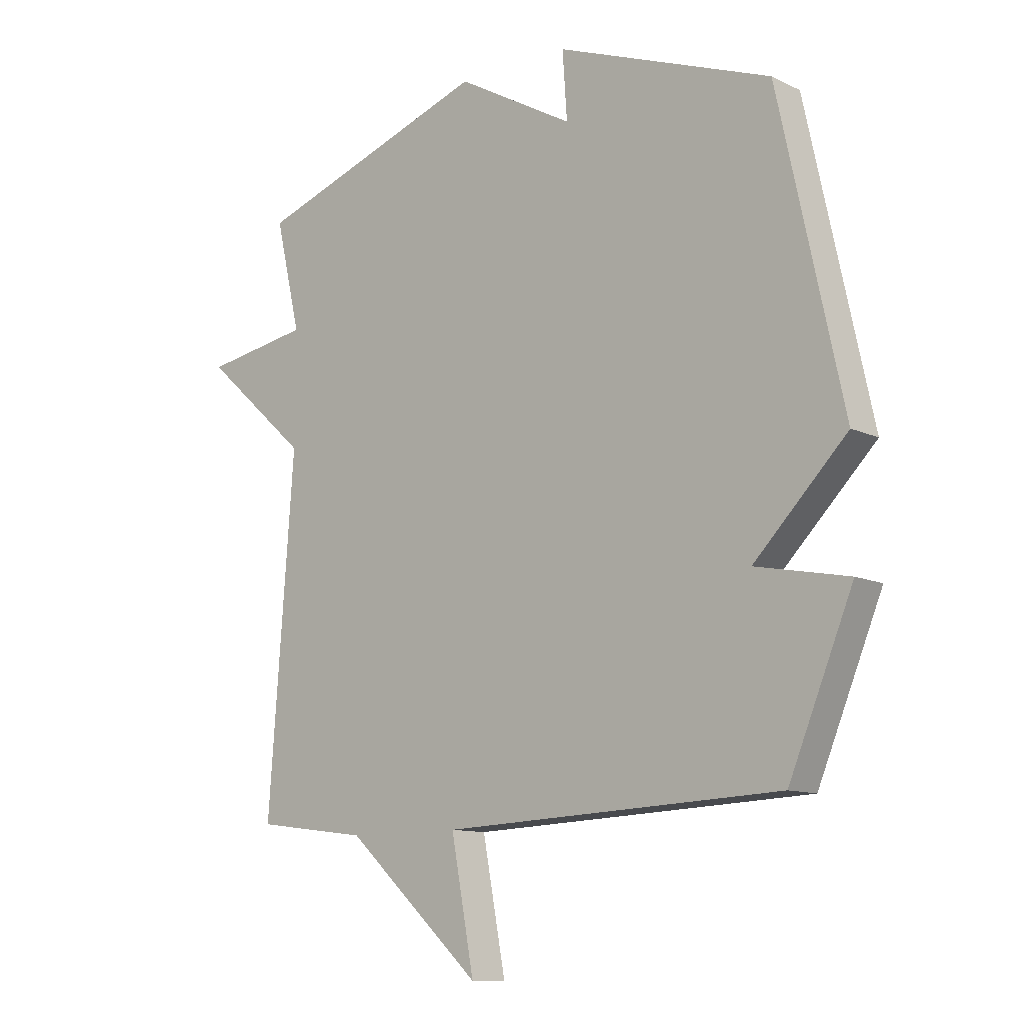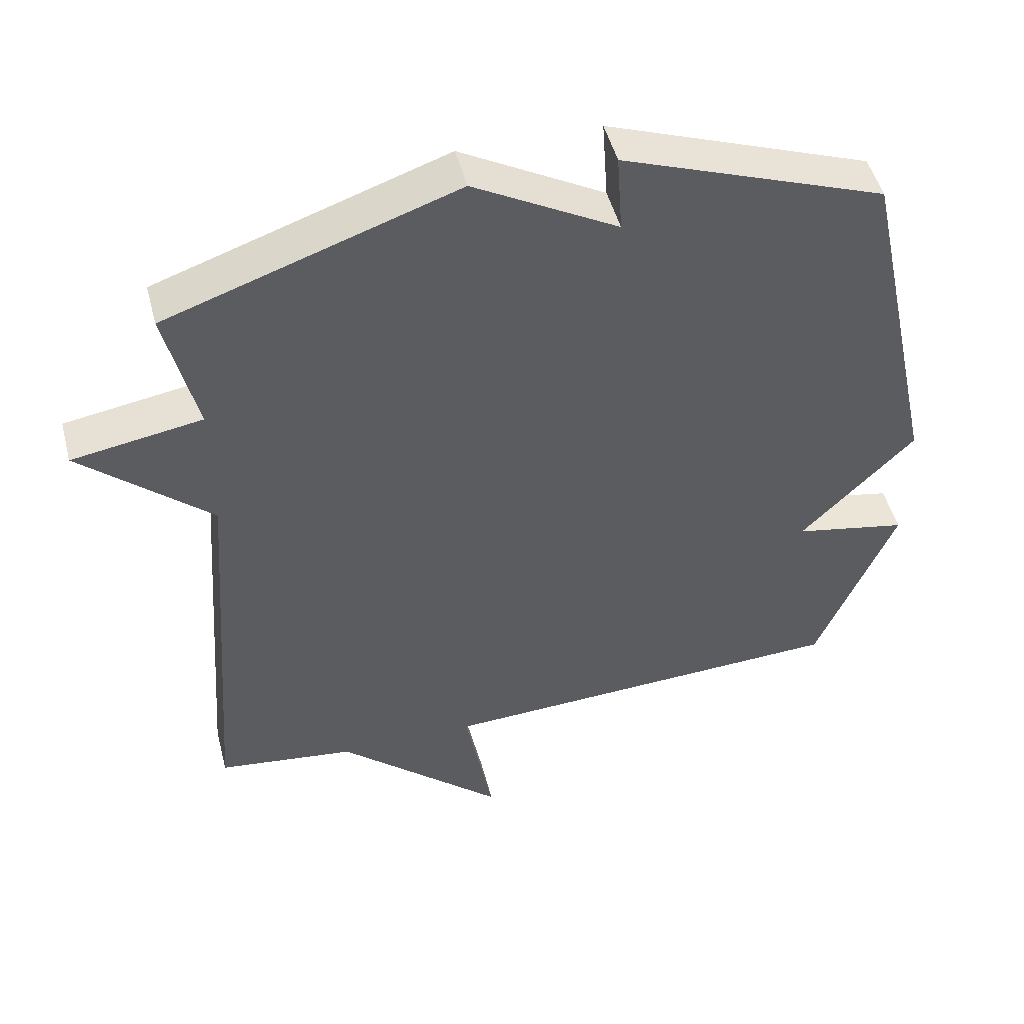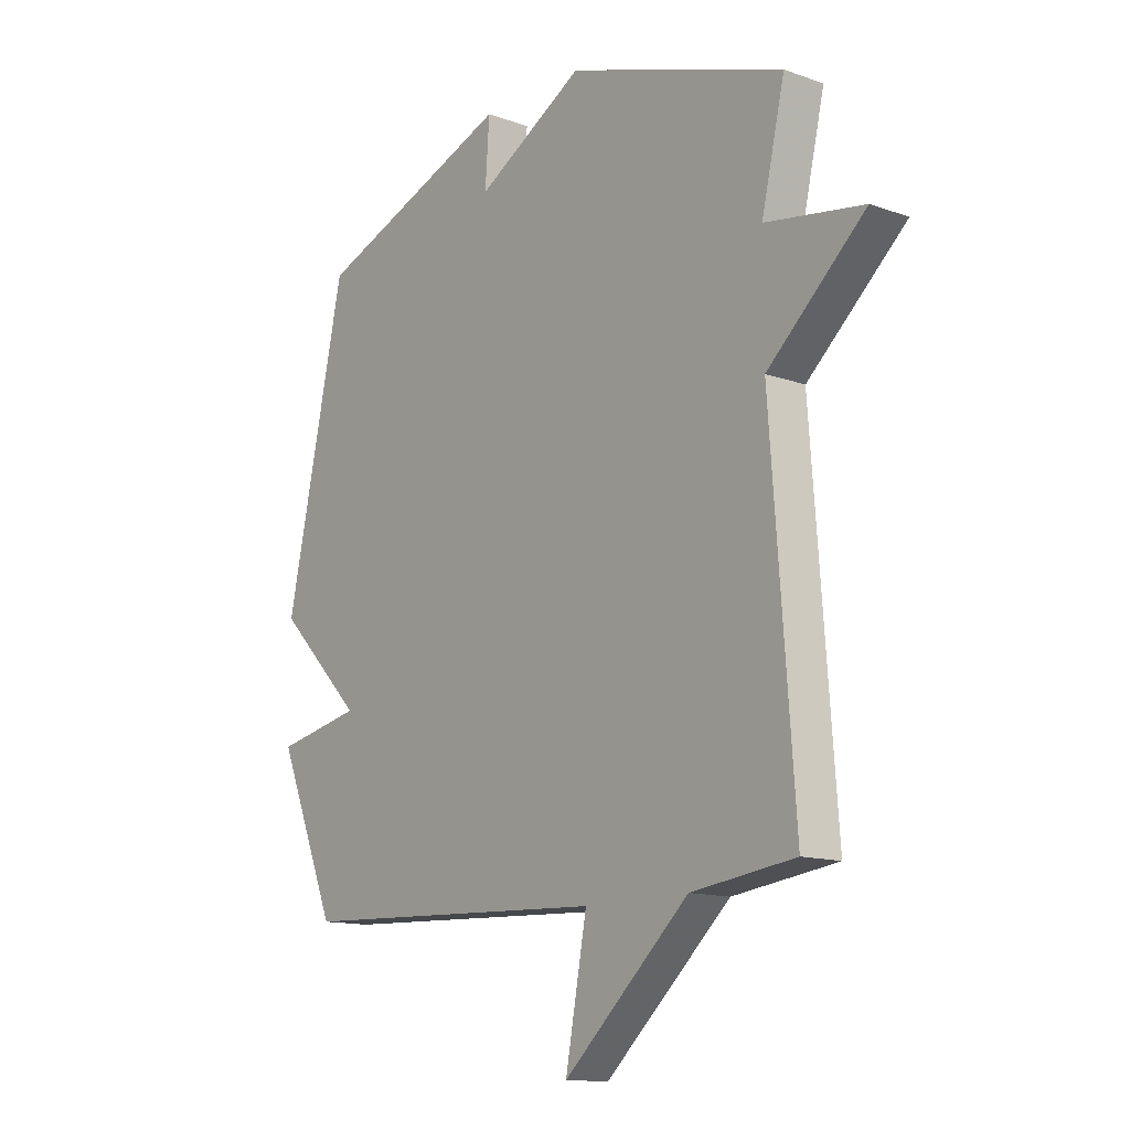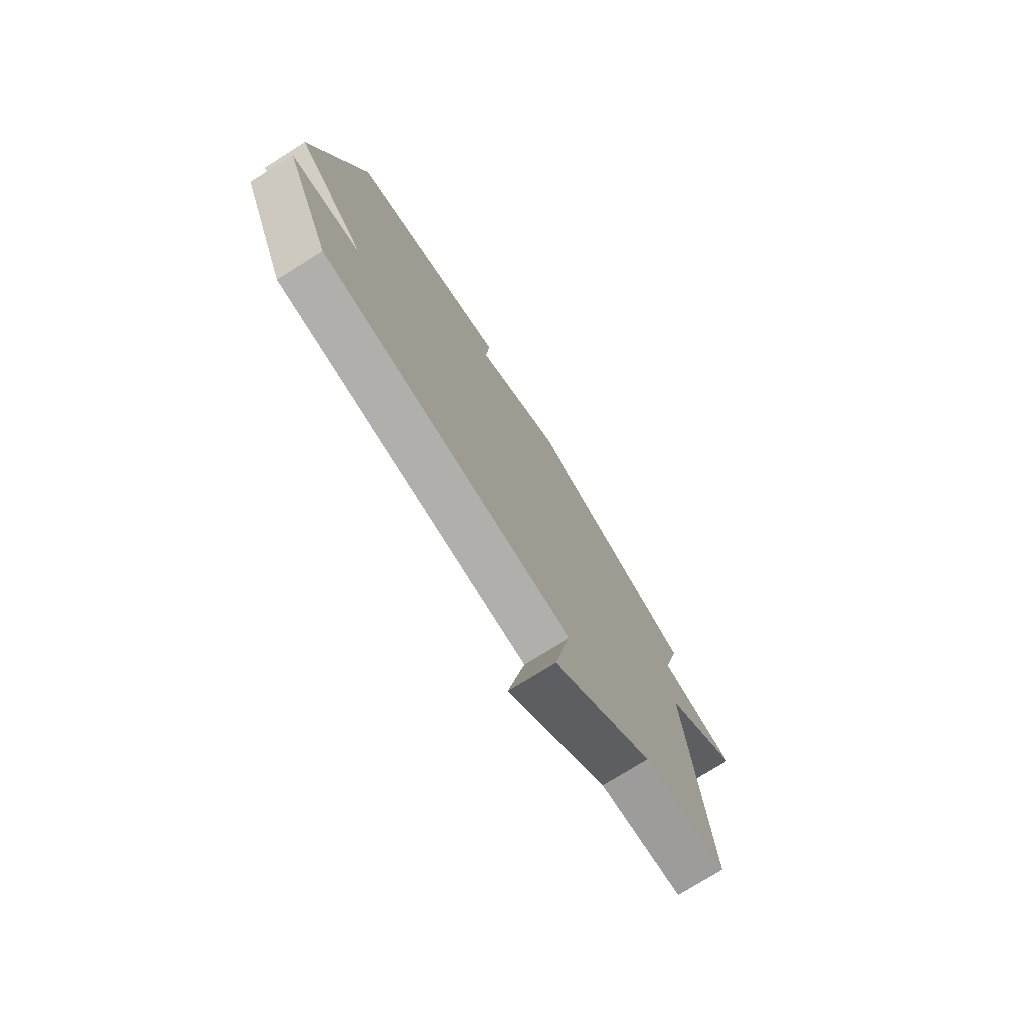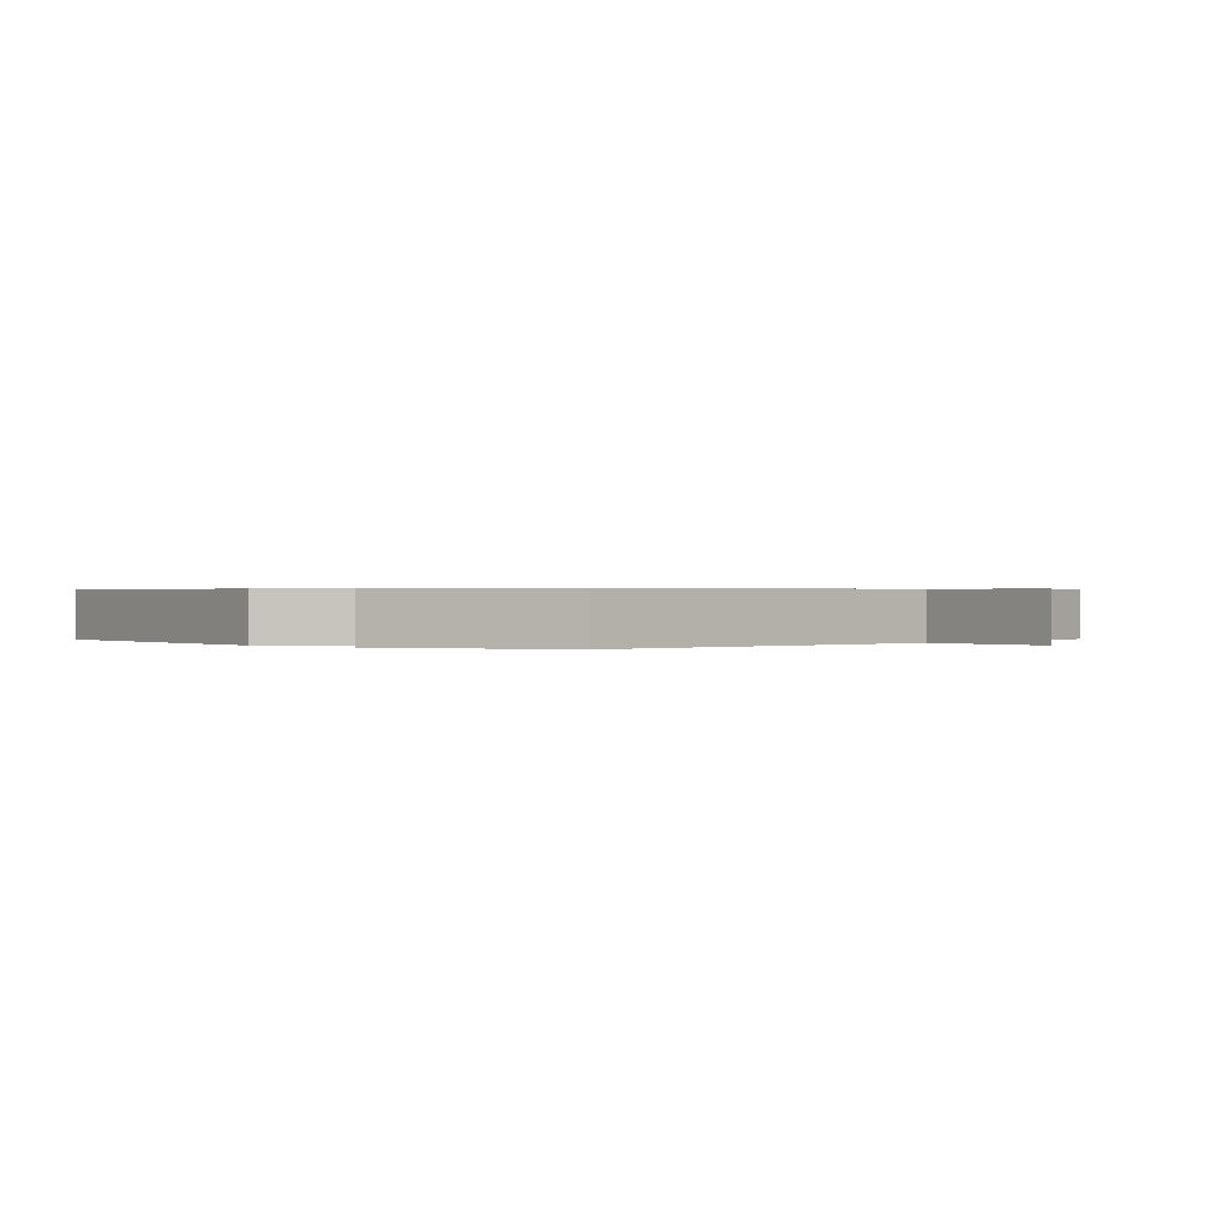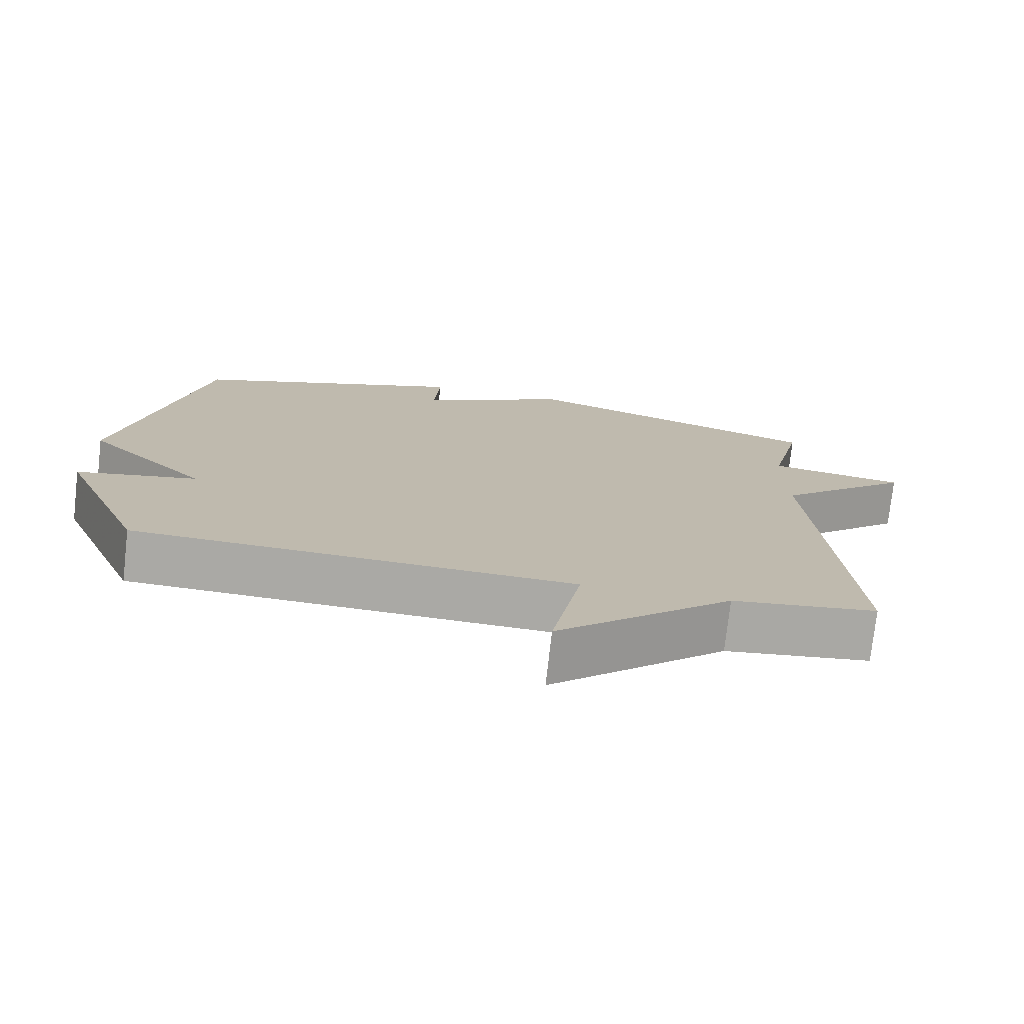
<metadata>
{"format":"obj","ext":"obj","renderer":"f3d","projection":"perspective","resolution":1024,"background":"white","views":[{"elev":-11.3,"azim":41.1,"up":"+Z"},{"elev":49.1,"azim":-14.5,"up":"+Z"},{"elev":-13.3,"azim":-128.9,"up":"+Z"},{"elev":-76.2,"azim":122.0,"up":"+Z"},{"elev":0.4,"azim":133.4,"up":"+Y"},{"elev":-75.4,"azim":173.6,"up":"+Z"}]}
</metadata>
<code>
v -0.5 0.07 -0.5
v -0.455 0.07 0.107
v -0.643 0.07 0.276
v -0.455 0.07 0.307
v -0.5 0.07 0.5
v -0.082 0.07 0.643
v 0.126 0.07 0.525
v 0.118 0.07 0.643
v 0.5 0.07 0.5
v 0.614 0.07 -0.026
v 0.449 0.07 -0.193
v 0.614 0.07 -0.226
v 0.5 0.07 -0.5
v -0.101 0.07 -0.526
v -0.06 0.07 -0.746
v -0.301 0.07 -0.526
v -0.5 0 -0.5
v -0.455 0 0.107
v -0.643 0 0.276
v -0.455 0 0.307
v -0.5 0 0.5
v -0.082 0 0.643
v 0.126 0 0.525
v 0.118 0 0.643
v 0.5 0 0.5
v 0.614 0 -0.026
v 0.449 0 -0.193
v 0.614 0 -0.226
v 0.5 0 -0.5
v -0.101 0 -0.526
v -0.06 0 -0.746
v -0.301 0 -0.526
f 14 15 16
f 14 16 1
f 13 14 1
f 12 13 1
f 11 12 1
f 9 10 11
f 8 9 11
f 7 8 11
f 6 7 11
f 5 6 11
f 4 5 11
f 2 3 4 11
f 1 2 11
f 32 31 30
f 17 32 30
f 17 30 29
f 17 29 28
f 17 28 27
f 27 26 25
f 27 25 24
f 27 24 23
f 27 23 22
f 27 22 21
f 27 21 20
f 27 20 19 18
f 27 18 17
f 1 17 18 2
f 2 18 19 3
f 3 19 20 4
f 4 20 21 5
f 5 21 22 6
f 6 22 23 7
f 7 23 24 8
f 8 24 25 9
f 9 25 26 10
f 10 26 27 11
f 11 27 28 12
f 12 28 29 13
f 13 29 30 14
f 14 30 31 15
f 15 31 32 16
f 16 32 17 1

</code>
